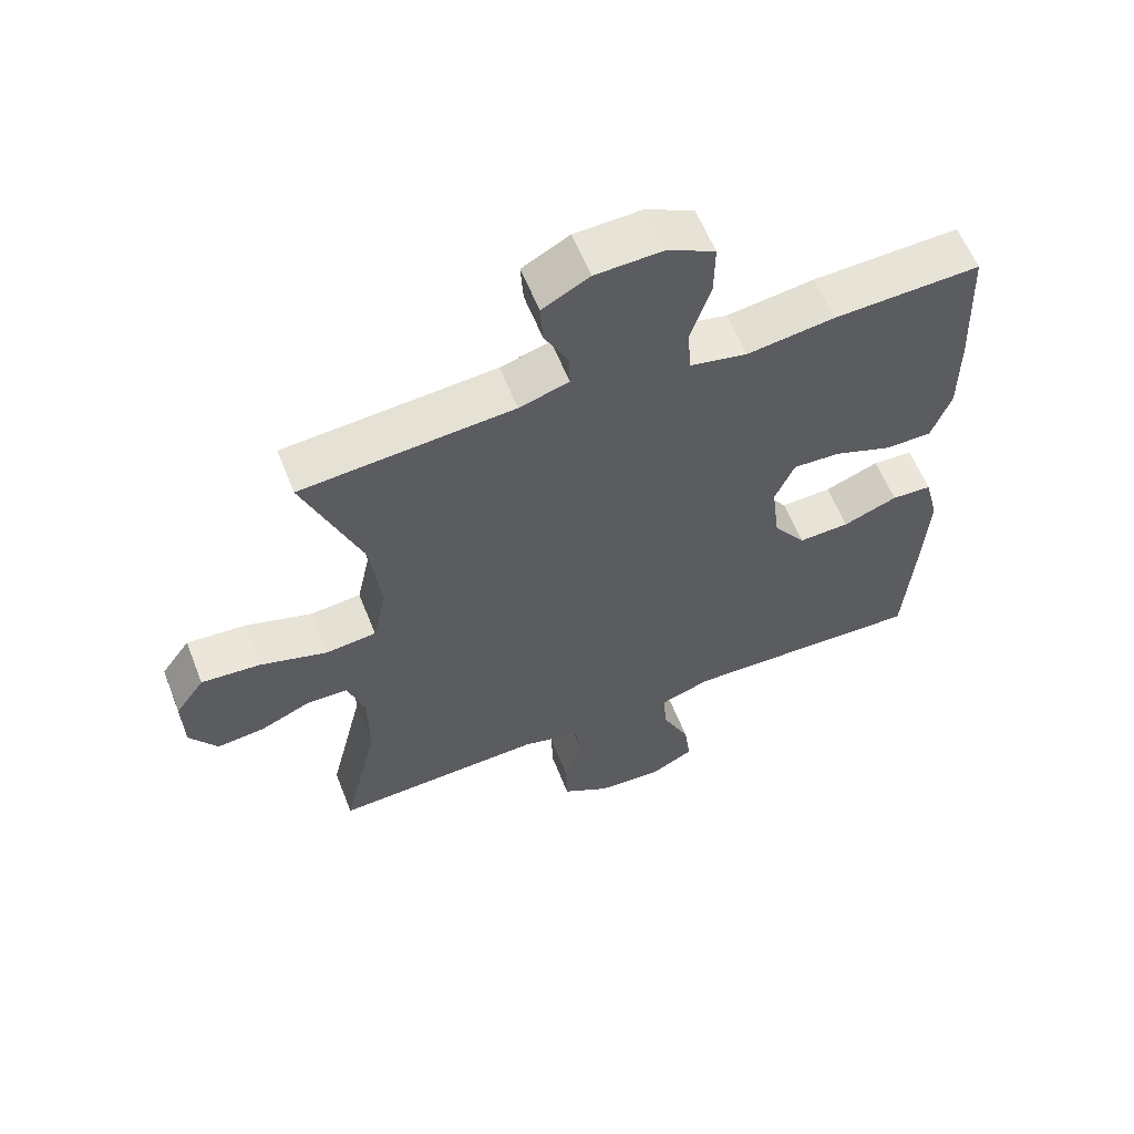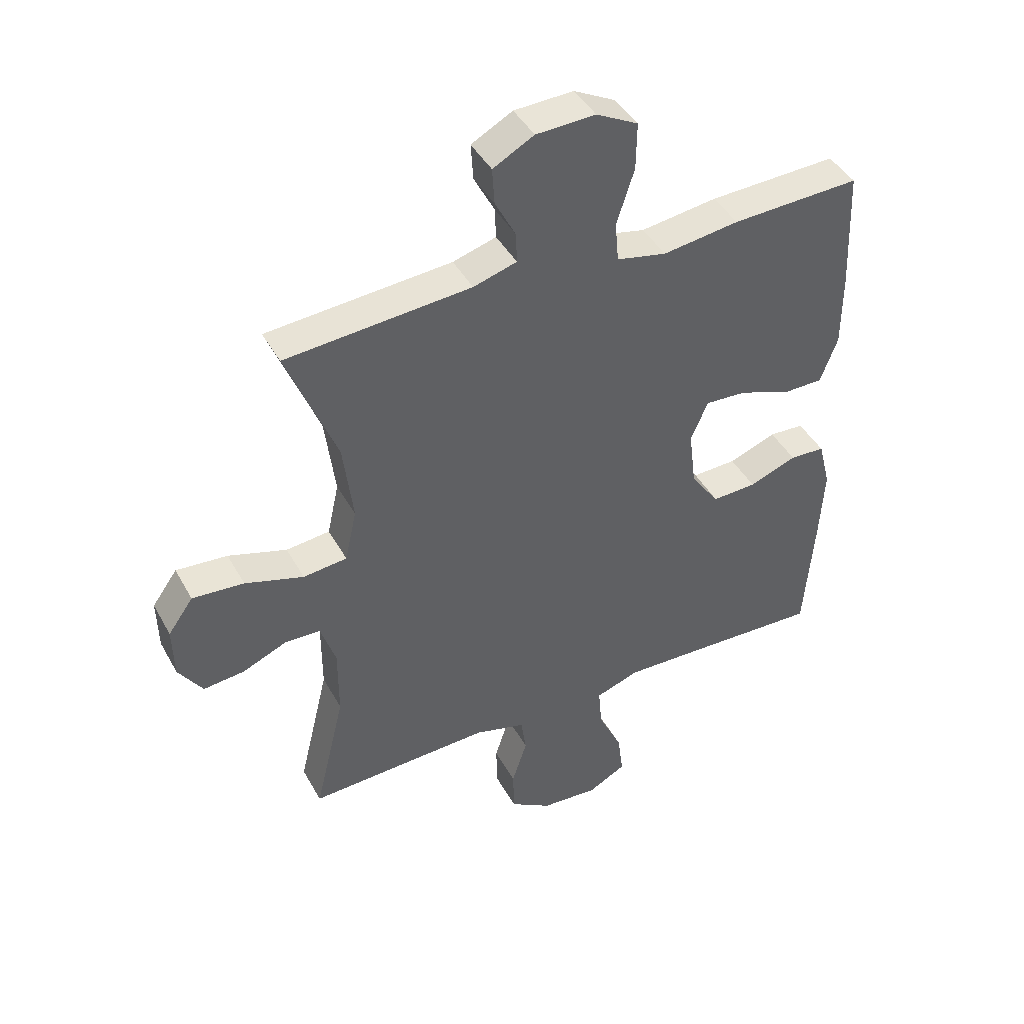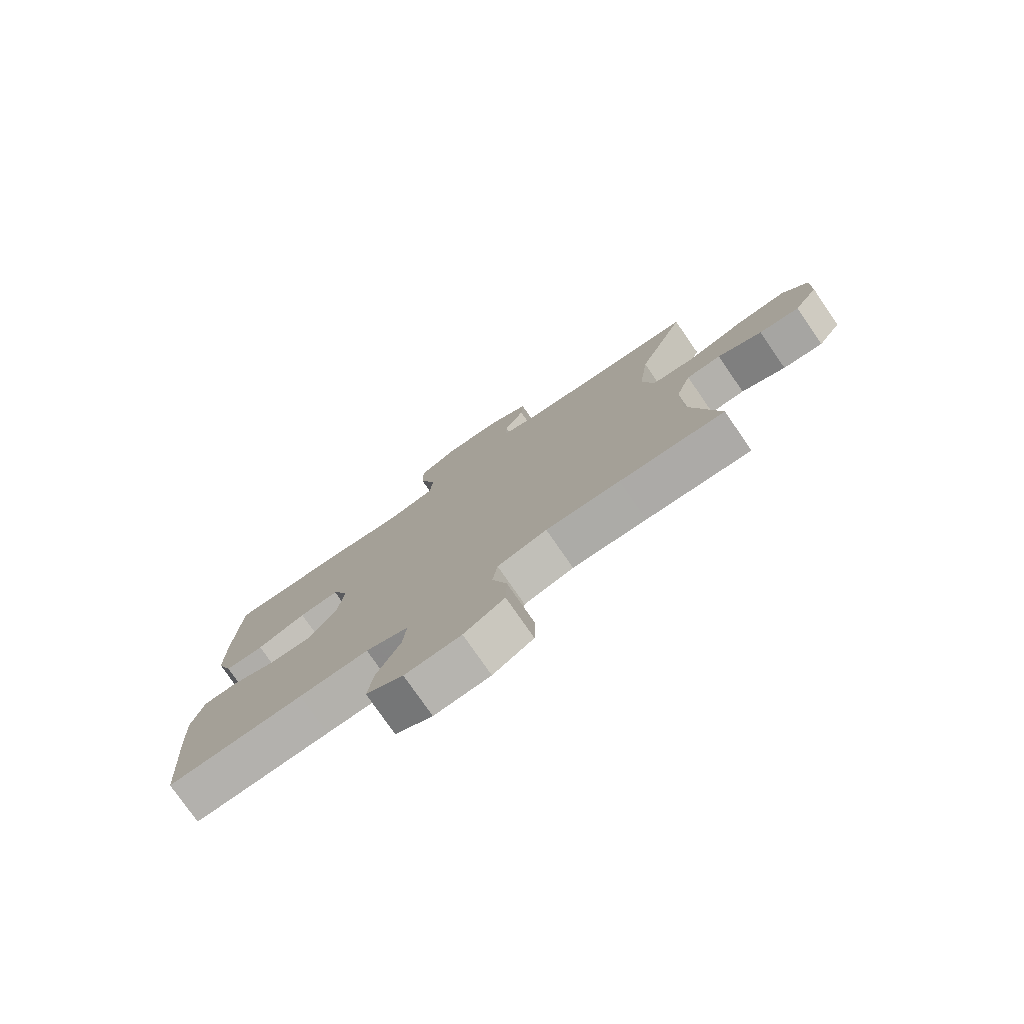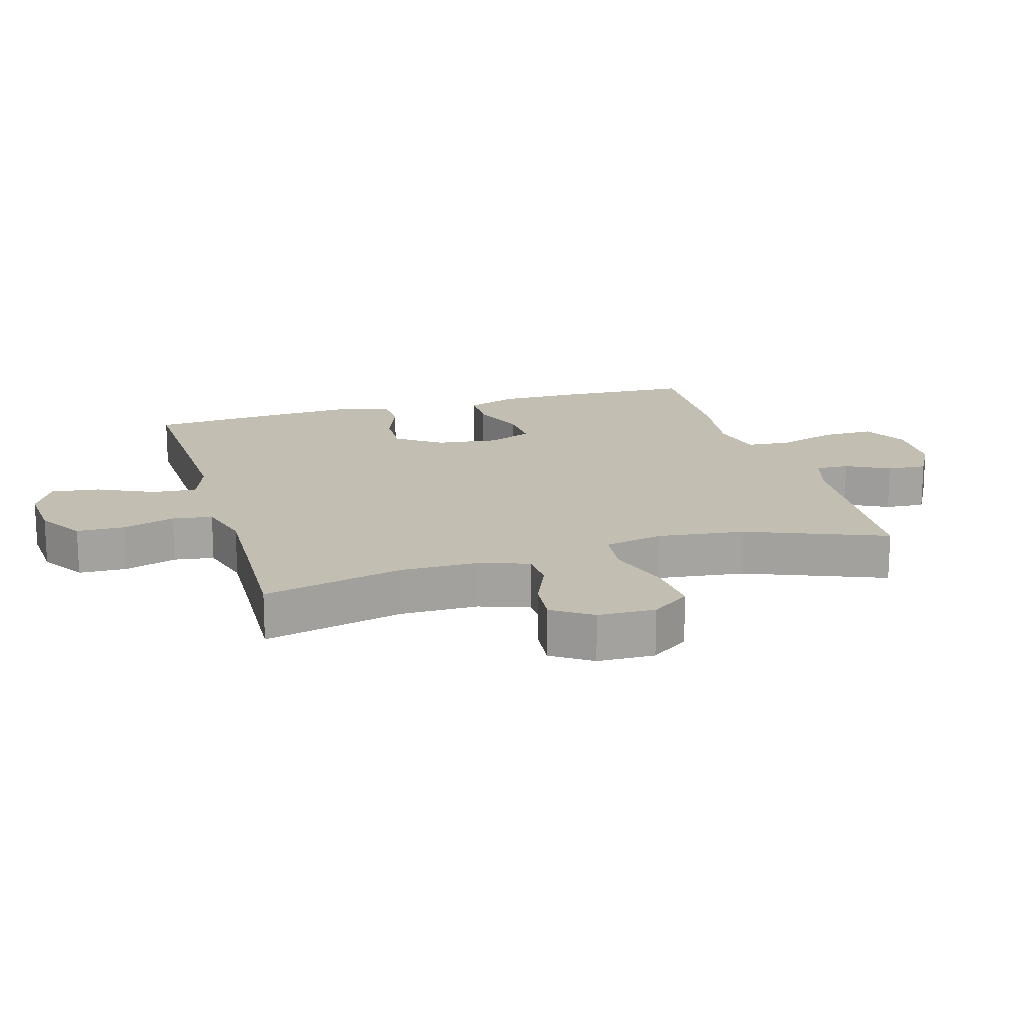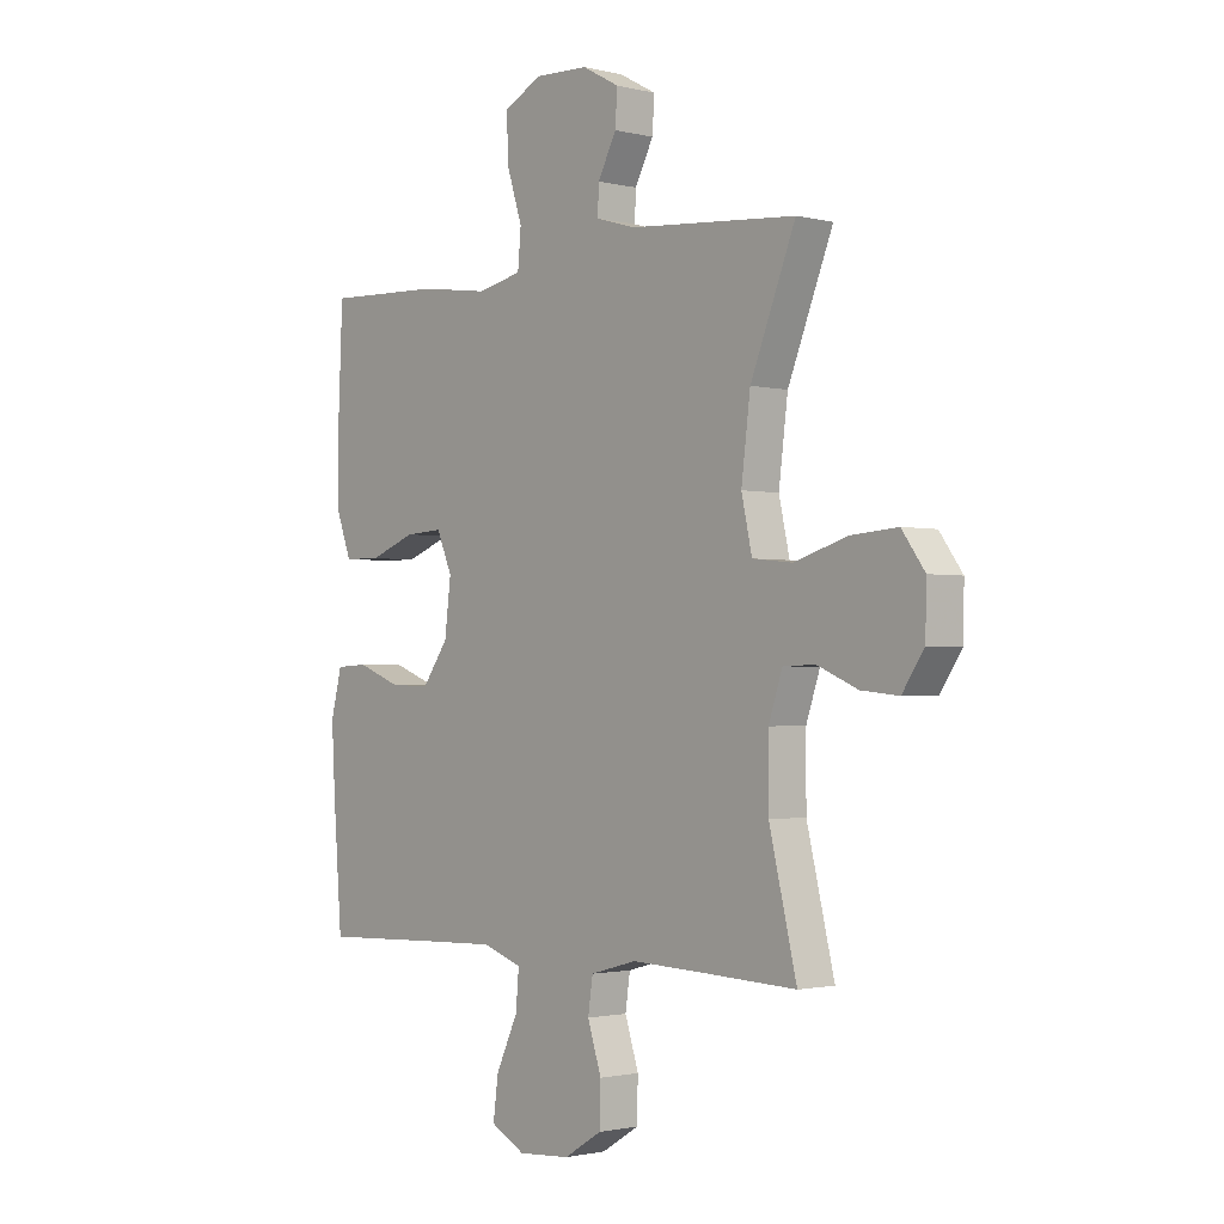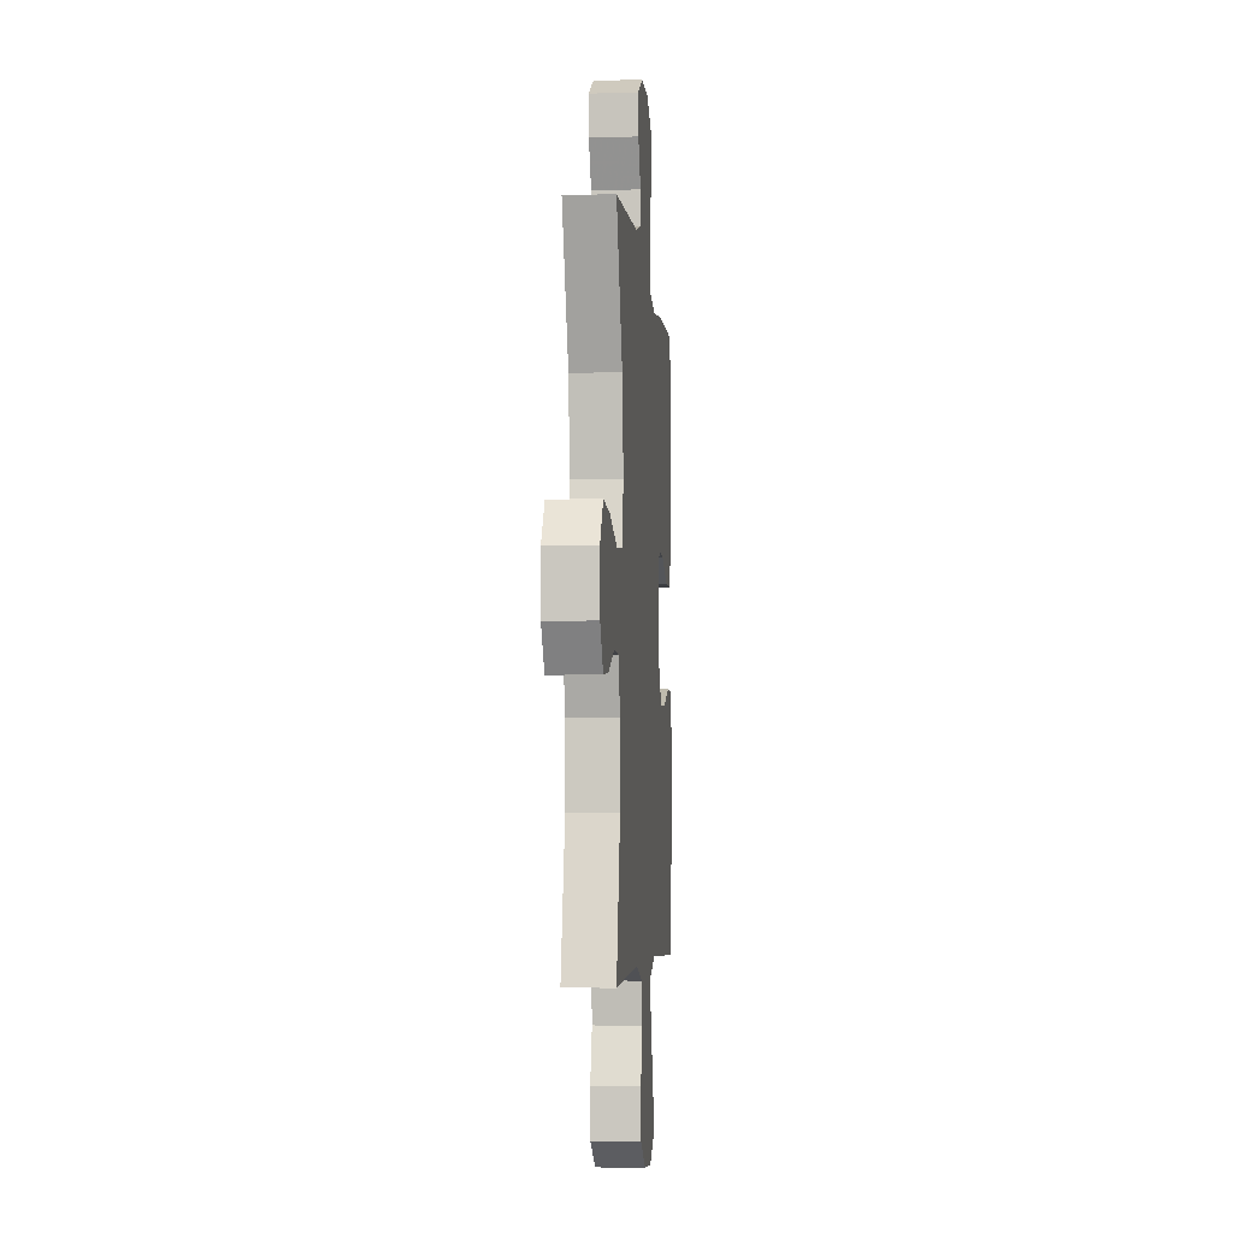
<metadata>
{"format":"obj","ext":"obj","renderer":"f3d","projection":"perspective","resolution":1024,"background":"white","views":[{"elev":59.9,"azim":-21.6,"up":"+Z"},{"elev":43.3,"azim":-27.1,"up":"+Z"},{"elev":-77.8,"azim":-145.3,"up":"+Z"},{"elev":17.1,"azim":-106.3,"up":"+Y"},{"elev":-1.6,"azim":-131.5,"up":"+Z"},{"elev":-4.7,"azim":-85.0,"up":"+Z"}]}
</metadata>
<code>
v -0.5 0.07 -0.5
v -0.448 0.07 -0.283
v -0.448 0.07 -0.162
v -0.474 0.07 -0.084
v -0.534 0.07 -0.082
v -0.611 0.07 -0.115
v -0.681 0.07 -0.122
v -0.722 0.07 -0.061
v -0.724 0.07 0.028
v -0.681 0.07 0.088
v -0.593 0.07 0.081
v -0.493 0.07 0.05
v -0.418 0.07 0.058
v -0.398 0.07 0.149
v -0.415 0.07 0.286
v -0.5 0.07 0.5
v -0.184 0.07 0.525
v -0.11 0.07 0.547
v -0.112 0.07 0.599
v -0.147 0.07 0.666
v -0.151 0.07 0.728
v -0.081 0.07 0.766
v 0.02 0.07 0.77
v 0.091 0.07 0.733
v 0.09 0.07 0.653
v 0.06 0.07 0.559
v 0.066 0.07 0.491
v 0.151 0.07 0.473
v 0.281 0.07 0.491
v 0.5 0.07 0.5
v 0.509 0.07 0.292
v 0.509 0.07 0.168
v 0.48 0.07 0.089
v 0.411 0.07 0.088
v 0.324 0.07 0.121
v 0.253 0.07 0.125
v 0.224 0.07 0.057
v 0.236 0.07 -0.041
v 0.285 0.07 -0.11
v 0.361 0.07 -0.107
v 0.442 0.07 -0.076
v 0.502 0.07 -0.079
v 0.523 0.07 -0.162
v 0.516 0.07 -0.288
v 0.5 0.07 -0.5
v 0.26 0.07 -0.491
v 0.138 0.07 -0.487
v 0.063 0.07 -0.513
v 0.069 0.07 -0.582
v 0.11 0.07 -0.67
v 0.12 0.07 -0.745
v 0.055 0.07 -0.78
v -0.043 0.07 -0.773
v -0.114 0.07 -0.729
v -0.116 0.07 -0.654
v -0.09 0.07 -0.573
v -0.099 0.07 -0.511
v -0.186 0.07 -0.487
v -0.316 0.07 -0.492
v -0.5 0 -0.5
v -0.448 0 -0.283
v -0.448 0 -0.162
v -0.474 0 -0.084
v -0.534 0 -0.082
v -0.611 0 -0.115
v -0.681 0 -0.122
v -0.722 0 -0.061
v -0.724 0 0.028
v -0.681 0 0.088
v -0.593 0 0.081
v -0.493 0 0.05
v -0.418 0 0.058
v -0.398 0 0.149
v -0.415 0 0.286
v -0.5 0 0.5
v -0.184 0 0.525
v -0.11 0 0.547
v -0.112 0 0.599
v -0.147 0 0.666
v -0.151 0 0.728
v -0.081 0 0.766
v 0.02 0 0.77
v 0.091 0 0.733
v 0.09 0 0.653
v 0.06 0 0.559
v 0.066 0 0.491
v 0.151 0 0.473
v 0.281 0 0.491
v 0.5 0 0.5
v 0.509 0 0.292
v 0.509 0 0.168
v 0.48 0 0.089
v 0.411 0 0.088
v 0.324 0 0.121
v 0.253 0 0.125
v 0.224 0 0.057
v 0.236 0 -0.041
v 0.285 0 -0.11
v 0.361 0 -0.107
v 0.442 0 -0.076
v 0.502 0 -0.079
v 0.523 0 -0.162
v 0.516 0 -0.288
v 0.5 0 -0.5
v 0.26 0 -0.491
v 0.138 0 -0.487
v 0.063 0 -0.513
v 0.069 0 -0.582
v 0.11 0 -0.67
v 0.12 0 -0.745
v 0.055 0 -0.78
v -0.043 0 -0.773
v -0.114 0 -0.729
v -0.116 0 -0.654
v -0.09 0 -0.573
v -0.099 0 -0.511
v -0.186 0 -0.487
v -0.316 0 -0.492
f 54 55 56
f 53 54 56
f 52 53 56
f 51 52 56
f 50 51 56
f 49 50 56
f 48 49 56 57
f 47 48 57 58
f 44 45 46
f 43 44 46
f 42 43 46
f 41 42 46
f 40 41 46
f 39 40 46 47
f 38 39 47 58
f 33 34 35
f 32 33 35
f 31 32 35
f 30 31 35
f 29 30 35
f 28 29 35
f 27 28 35 36
f 24 25 26
f 23 24 26
f 22 23 26
f 21 22 26
f 20 21 26
f 19 20 26
f 18 19 26 27
f 27 36 37
f 18 27 37
f 17 18 37
f 10 11 12
f 9 10 12
f 8 9 12
f 7 8 12
f 6 7 12
f 5 6 12
f 4 5 12 13
f 3 4 13
f 2 3 13 14
f 59 1 2
f 58 59 2 14
f 38 58 14 15
f 17 37 38
f 16 17 38
f 15 16 38
f 115 114 113
f 115 113 112
f 115 112 111
f 115 111 110
f 115 110 109
f 115 109 108
f 116 115 108 107
f 117 116 107 106
f 105 104 103
f 105 103 102
f 105 102 101
f 105 101 100
f 105 100 99
f 106 105 99 98
f 117 106 98 97
f 94 93 92
f 94 92 91
f 94 91 90
f 94 90 89
f 94 89 88
f 94 88 87
f 95 94 87 86
f 85 84 83
f 85 83 82
f 85 82 81
f 85 81 80
f 85 80 79
f 85 79 78
f 86 85 78 77
f 96 95 86
f 96 86 77
f 96 77 76
f 71 70 69
f 71 69 68
f 71 68 67
f 71 67 66
f 71 66 65
f 71 65 64
f 72 71 64 63
f 72 63 62
f 73 72 62 61
f 61 60 118
f 73 61 118 117
f 74 73 117 97
f 97 96 76
f 97 76 75
f 97 75 74
f 1 60 61 2
f 2 61 62 3
f 3 62 63 4
f 4 63 64 5
f 5 64 65 6
f 6 65 66 7
f 7 66 67 8
f 8 67 68 9
f 9 68 69 10
f 10 69 70 11
f 11 70 71 12
f 12 71 72 13
f 13 72 73 14
f 14 73 74 15
f 15 74 75 16
f 16 75 76 17
f 17 76 77 18
f 18 77 78 19
f 19 78 79 20
f 20 79 80 21
f 21 80 81 22
f 22 81 82 23
f 23 82 83 24
f 24 83 84 25
f 25 84 85 26
f 26 85 86 27
f 27 86 87 28
f 28 87 88 29
f 29 88 89 30
f 30 89 90 31
f 31 90 91 32
f 32 91 92 33
f 33 92 93 34
f 34 93 94 35
f 35 94 95 36
f 36 95 96 37
f 37 96 97 38
f 38 97 98 39
f 39 98 99 40
f 40 99 100 41
f 41 100 101 42
f 42 101 102 43
f 43 102 103 44
f 44 103 104 45
f 45 104 105 46
f 46 105 106 47
f 47 106 107 48
f 48 107 108 49
f 49 108 109 50
f 50 109 110 51
f 51 110 111 52
f 52 111 112 53
f 53 112 113 54
f 54 113 114 55
f 55 114 115 56
f 56 115 116 57
f 57 116 117 58
f 58 117 118 59
f 59 118 60 1

</code>
